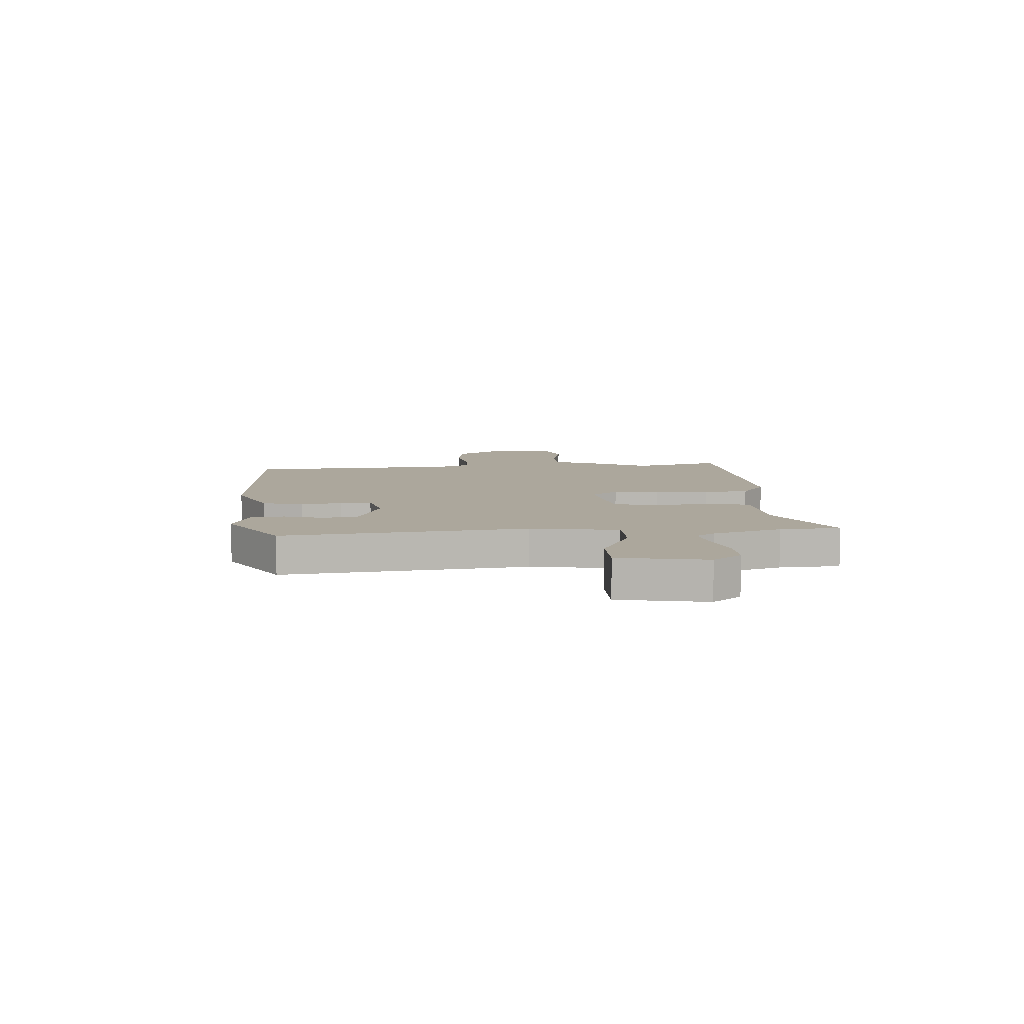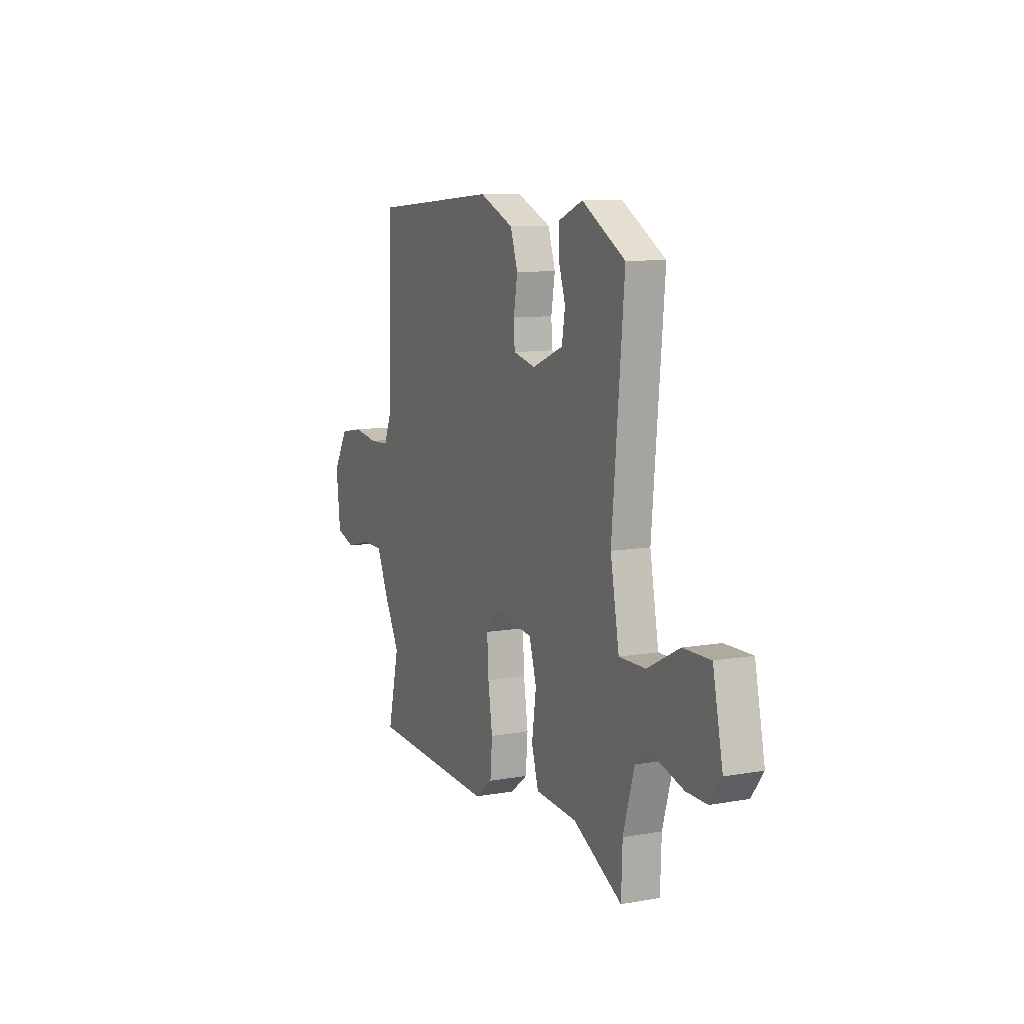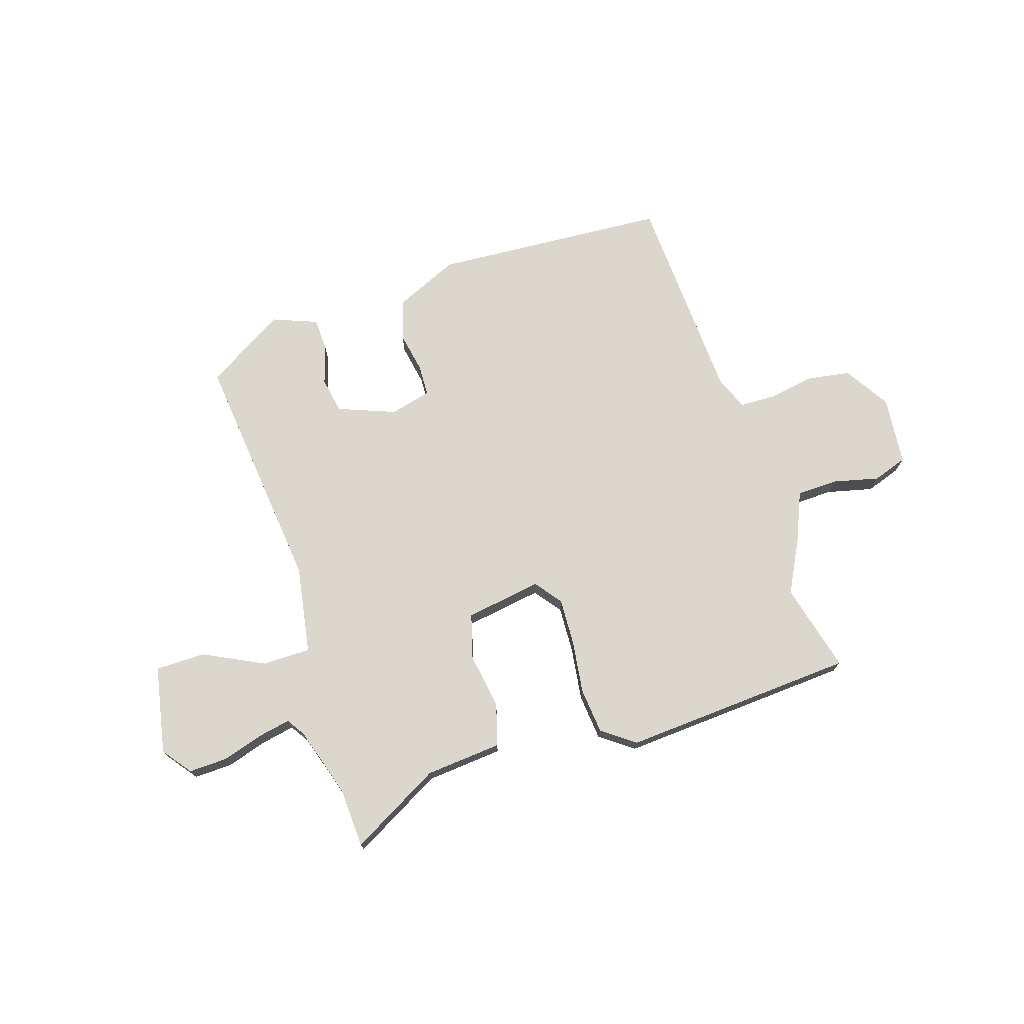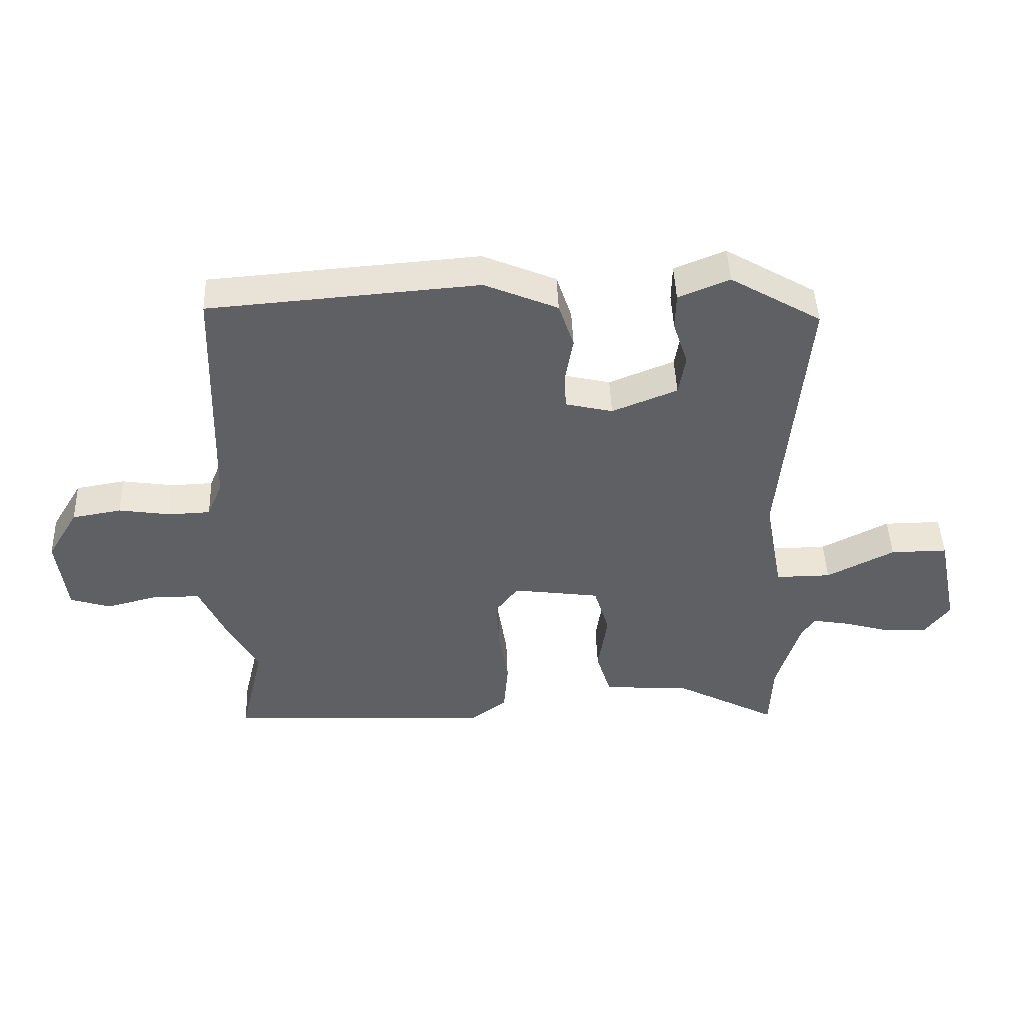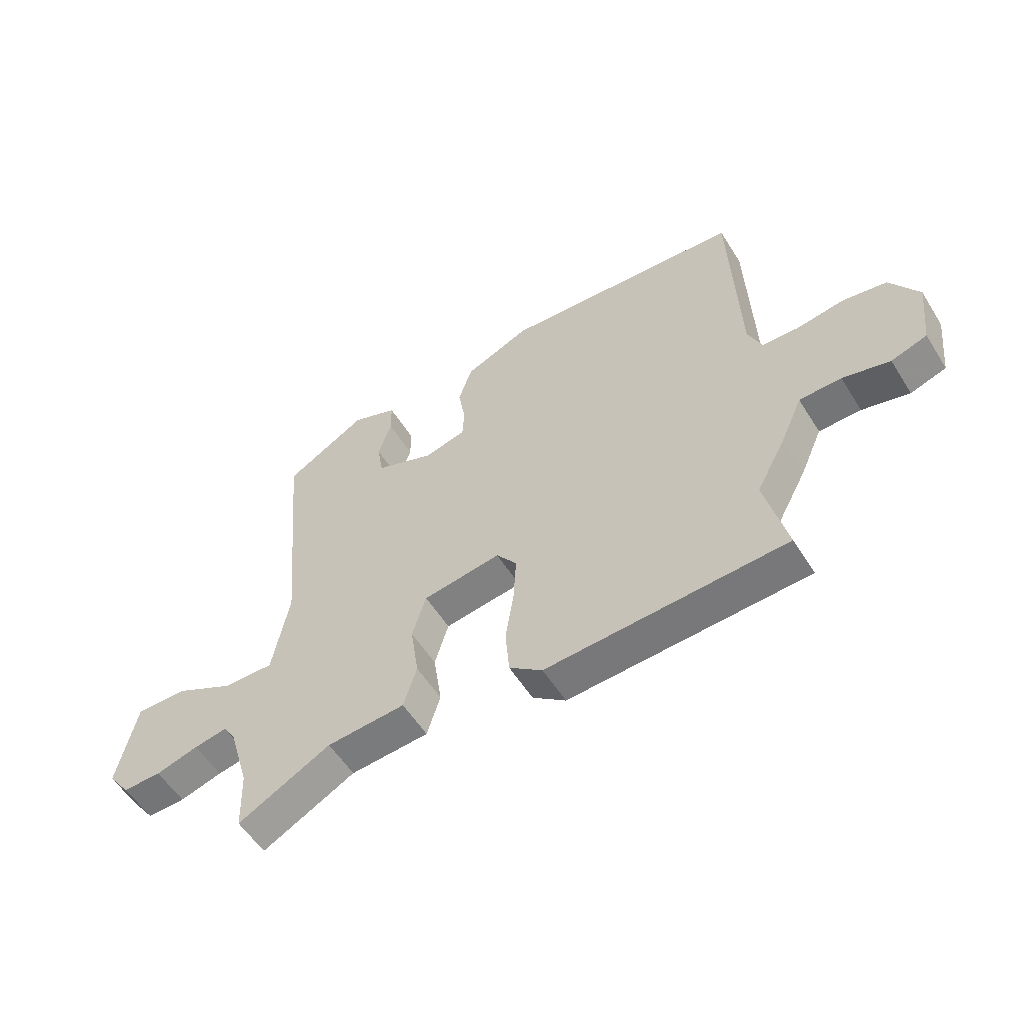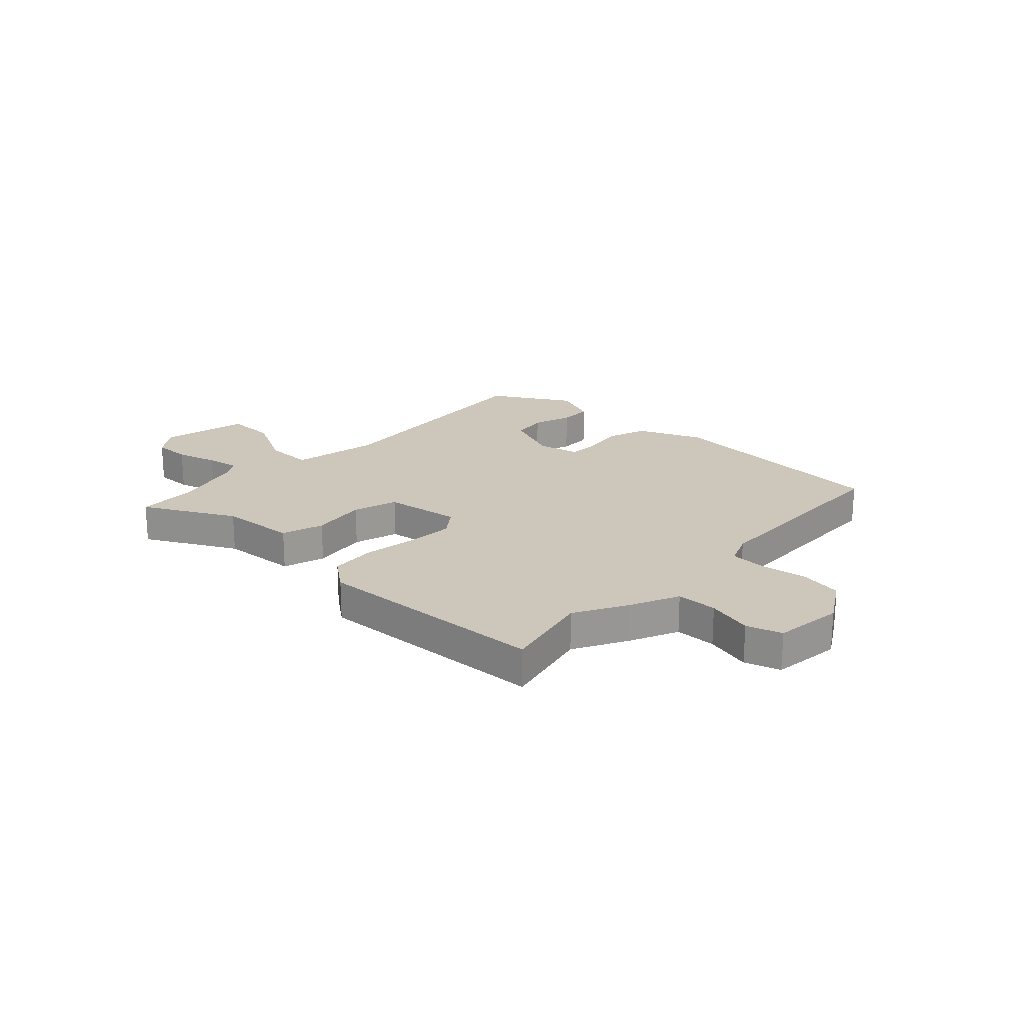
<metadata>
{"format":"obj","ext":"obj","renderer":"f3d","projection":"perspective","resolution":1024,"background":"white","views":[{"elev":8.3,"azim":84.7,"up":"+Y"},{"elev":9.8,"azim":65.5,"up":"+Z"},{"elev":72.9,"azim":161.3,"up":"+Y"},{"elev":46.4,"azim":-2.1,"up":"+Z"},{"elev":-55.9,"azim":-148.3,"up":"+Z"},{"elev":21.3,"azim":-136.6,"up":"+Y"}]}
</metadata>
<code>
v 0.502 0.07 -0.451
v 0.498 0.07 -0.563
v 0.33 0.07 -0.474
v 0.188 0.07 -0.464
v 0.164 0.07 -0.386
v 0.179 0.07 -0.283
v 0.154 0.07 -0.2
v 0.012 0.07 -0.18
v -0.025 0.07 -0.23
v -0.02 0.07 -0.317
v -0.005 0.07 -0.416
v -0.012 0.07 -0.501
v -0.072 0.07 -0.547
v -0.506 0.07 -0.526
v -0.467 0.07 -0.36
v -0.52 0.07 -0.262
v -0.56 0.07 -0.172
v -0.636 0.07 -0.171
v -0.721 0.07 -0.193
v -0.786 0.07 -0.172
v -0.801 0.07 -0.044
v -0.75 0.07 0.041
v -0.67 0.07 0.055
v -0.585 0.07 0.042
v -0.518 0.07 0.045
v -0.493 0.07 0.105
v -0.48 0.07 0.505
v -0.042 0.07 0.54
v 0.077 0.07 0.489
v 0.102 0.07 0.414
v 0.089 0.07 0.337
v 0.092 0.07 0.279
v 0.169 0.07 0.261
v 0.275 0.07 0.304
v 0.286 0.07 0.371
v 0.262 0.07 0.444
v 0.263 0.07 0.505
v 0.346 0.07 0.539
v 0.494 0.07 0.452
v 0.453 0.07 0
v 0.483 0.07 -0.163
v 0.573 0.07 -0.162
v 0.683 0.07 -0.105
v 0.776 0.07 -0.104
v 0.81 0.07 -0.267
v 0.77 0.07 -0.321
v 0.7 0.07 -0.32
v 0.623 0.07 -0.298
v 0.562 0.07 -0.287
v 0.54 0.07 -0.322
v 0.502 0 -0.451
v 0.498 0 -0.563
v 0.33 0 -0.474
v 0.188 0 -0.464
v 0.164 0 -0.386
v 0.179 0 -0.283
v 0.154 0 -0.2
v 0.012 0 -0.18
v -0.025 0 -0.23
v -0.02 0 -0.317
v -0.005 0 -0.416
v -0.012 0 -0.501
v -0.072 0 -0.547
v -0.506 0 -0.526
v -0.467 0 -0.36
v -0.52 0 -0.262
v -0.56 0 -0.172
v -0.636 0 -0.171
v -0.721 0 -0.193
v -0.786 0 -0.172
v -0.801 0 -0.044
v -0.75 0 0.041
v -0.67 0 0.055
v -0.585 0 0.042
v -0.518 0 0.045
v -0.493 0 0.105
v -0.48 0 0.505
v -0.042 0 0.54
v 0.077 0 0.489
v 0.102 0 0.414
v 0.089 0 0.337
v 0.092 0 0.279
v 0.169 0 0.261
v 0.275 0 0.304
v 0.286 0 0.371
v 0.262 0 0.444
v 0.263 0 0.505
v 0.346 0 0.539
v 0.494 0 0.452
v 0.453 0 0
v 0.483 0 -0.163
v 0.573 0 -0.162
v 0.683 0 -0.105
v 0.776 0 -0.104
v 0.81 0 -0.267
v 0.77 0 -0.321
v 0.7 0 -0.32
v 0.623 0 -0.298
v 0.562 0 -0.287
v 0.54 0 -0.322
f 46 47 48
f 45 46 48
f 44 45 48
f 43 44 48
f 42 43 48
f 41 42 48 49
f 38 39 40
f 37 38 40
f 36 37 40
f 35 36 40
f 34 35 40 41
f 33 34 41
f 41 49 50
f 33 41 50
f 32 33 50
f 29 30 31
f 28 29 31
f 27 28 31
f 26 27 31
f 25 26 31 32
f 22 23 24
f 21 22 24
f 20 21 24
f 19 20 24
f 18 19 24
f 17 18 24 25
f 17 25 32
f 16 17 32
f 15 16 32
f 13 14 15
f 12 13 15
f 11 12 15
f 10 11 15
f 9 10 15
f 8 9 15 32
f 3 4 5 6
f 3 6 7
f 2 3 7
f 1 2 7
f 50 1 7
f 32 50 7
f 7 8 32
f 98 97 96
f 98 96 95
f 98 95 94
f 98 94 93
f 98 93 92
f 99 98 92 91
f 90 89 88
f 90 88 87
f 90 87 86
f 90 86 85
f 91 90 85 84
f 91 84 83
f 100 99 91
f 100 91 83
f 100 83 82
f 81 80 79
f 81 79 78
f 81 78 77
f 81 77 76
f 82 81 76 75
f 74 73 72
f 74 72 71
f 74 71 70
f 74 70 69
f 74 69 68
f 75 74 68 67
f 82 75 67
f 82 67 66
f 82 66 65
f 65 64 63
f 65 63 62
f 65 62 61
f 65 61 60
f 65 60 59
f 82 65 59 58
f 56 55 54 53
f 57 56 53
f 57 53 52
f 57 52 51
f 57 51 100
f 57 100 82
f 82 58 57
f 1 51 52 2
f 2 52 53 3
f 3 53 54 4
f 4 54 55 5
f 5 55 56 6
f 6 56 57 7
f 7 57 58 8
f 8 58 59 9
f 9 59 60 10
f 10 60 61 11
f 11 61 62 12
f 12 62 63 13
f 13 63 64 14
f 14 64 65 15
f 15 65 66 16
f 16 66 67 17
f 17 67 68 18
f 18 68 69 19
f 19 69 70 20
f 20 70 71 21
f 21 71 72 22
f 22 72 73 23
f 23 73 74 24
f 24 74 75 25
f 25 75 76 26
f 26 76 77 27
f 27 77 78 28
f 28 78 79 29
f 29 79 80 30
f 30 80 81 31
f 31 81 82 32
f 32 82 83 33
f 33 83 84 34
f 34 84 85 35
f 35 85 86 36
f 36 86 87 37
f 37 87 88 38
f 38 88 89 39
f 39 89 90 40
f 40 90 91 41
f 41 91 92 42
f 42 92 93 43
f 43 93 94 44
f 44 94 95 45
f 45 95 96 46
f 46 96 97 47
f 47 97 98 48
f 48 98 99 49
f 49 99 100 50
f 50 100 51 1

</code>
